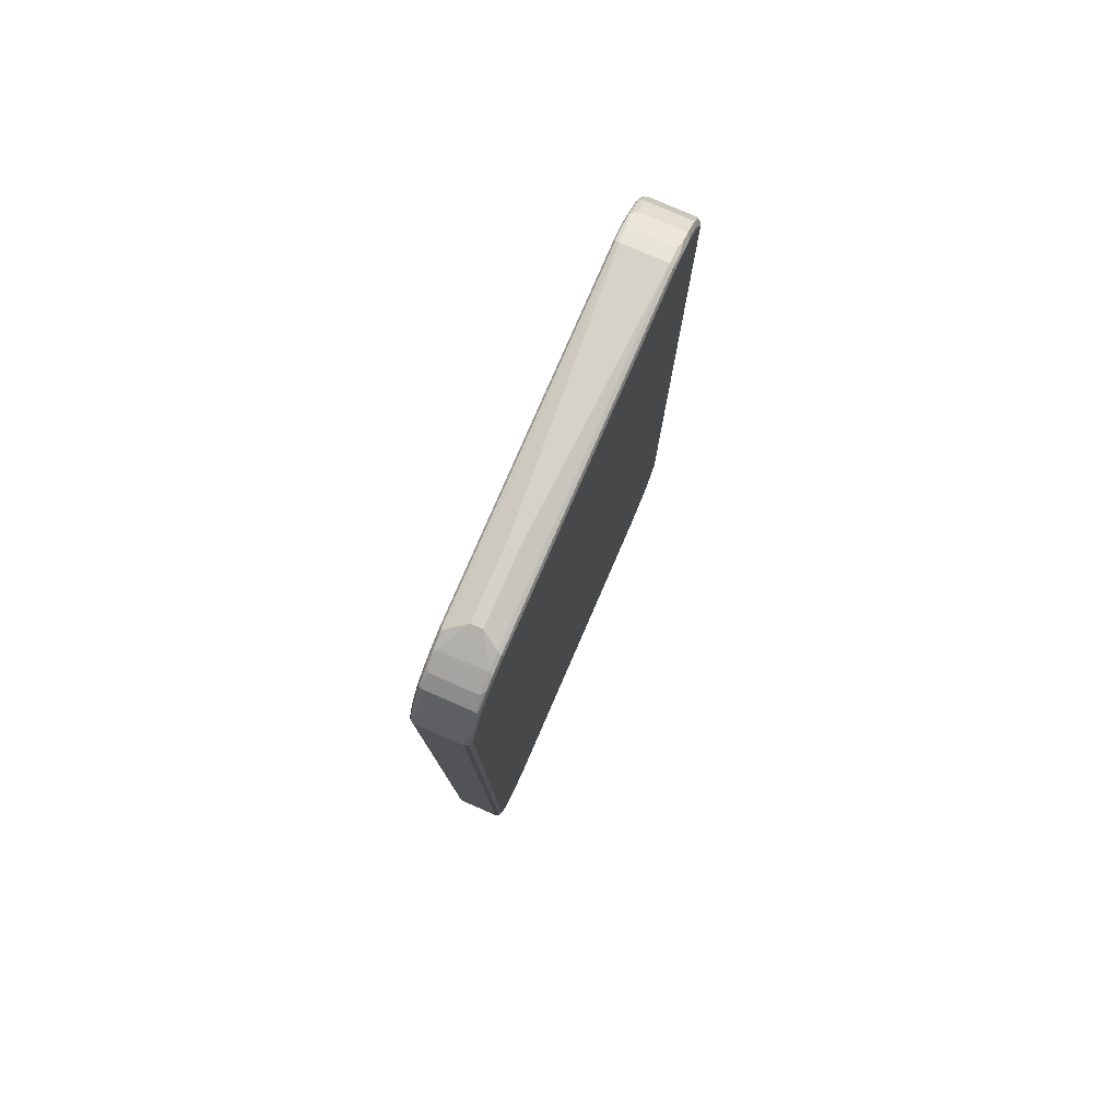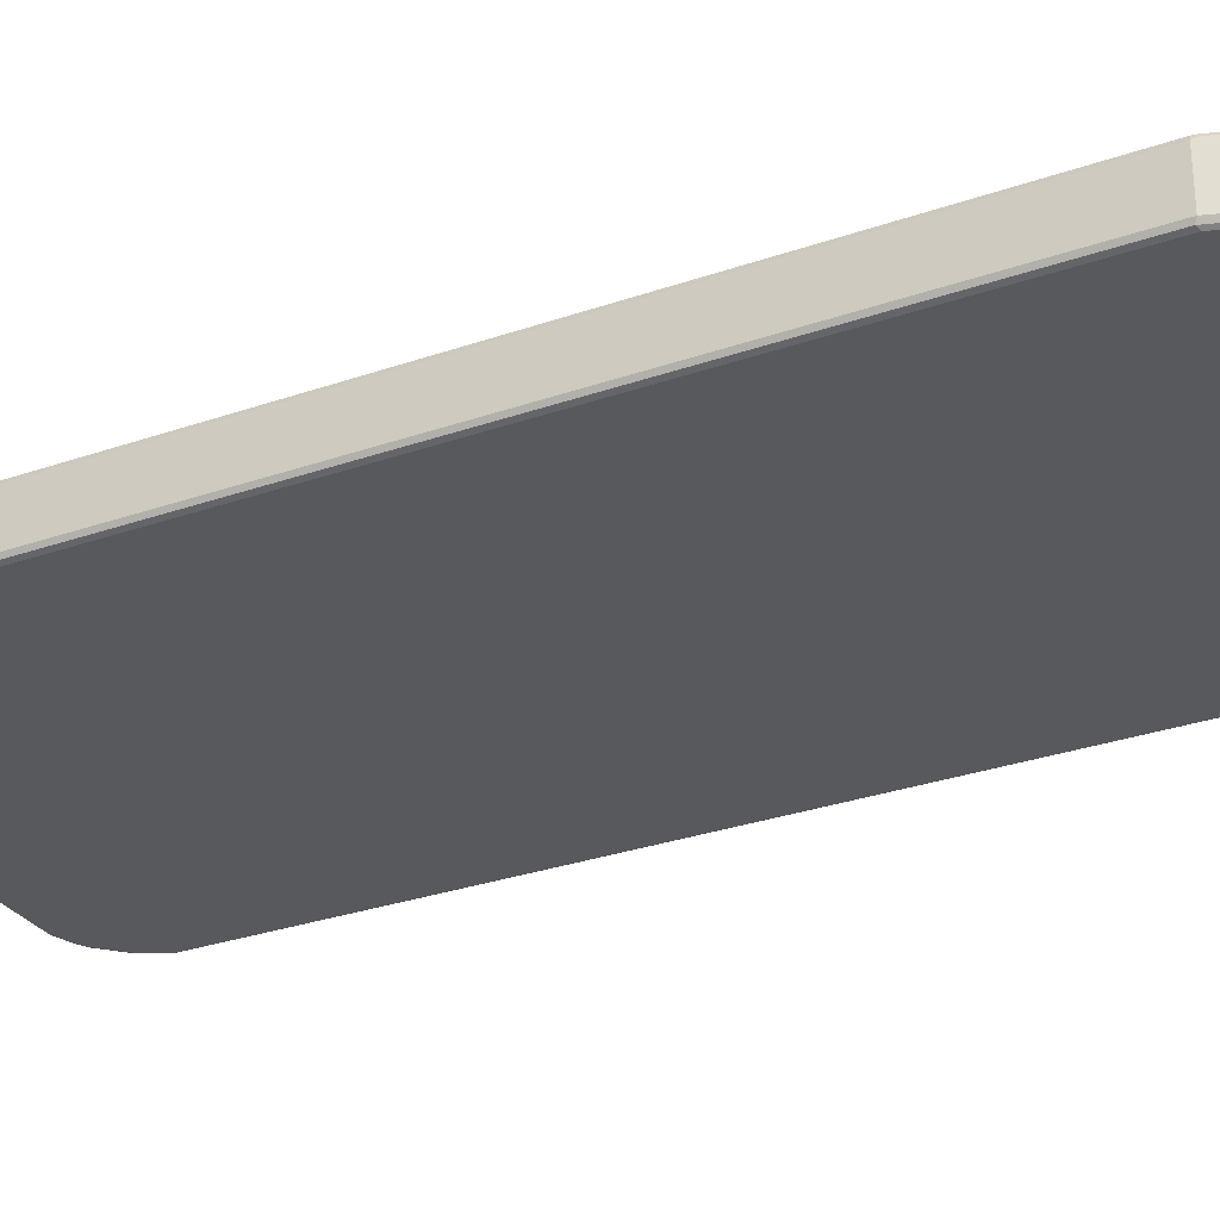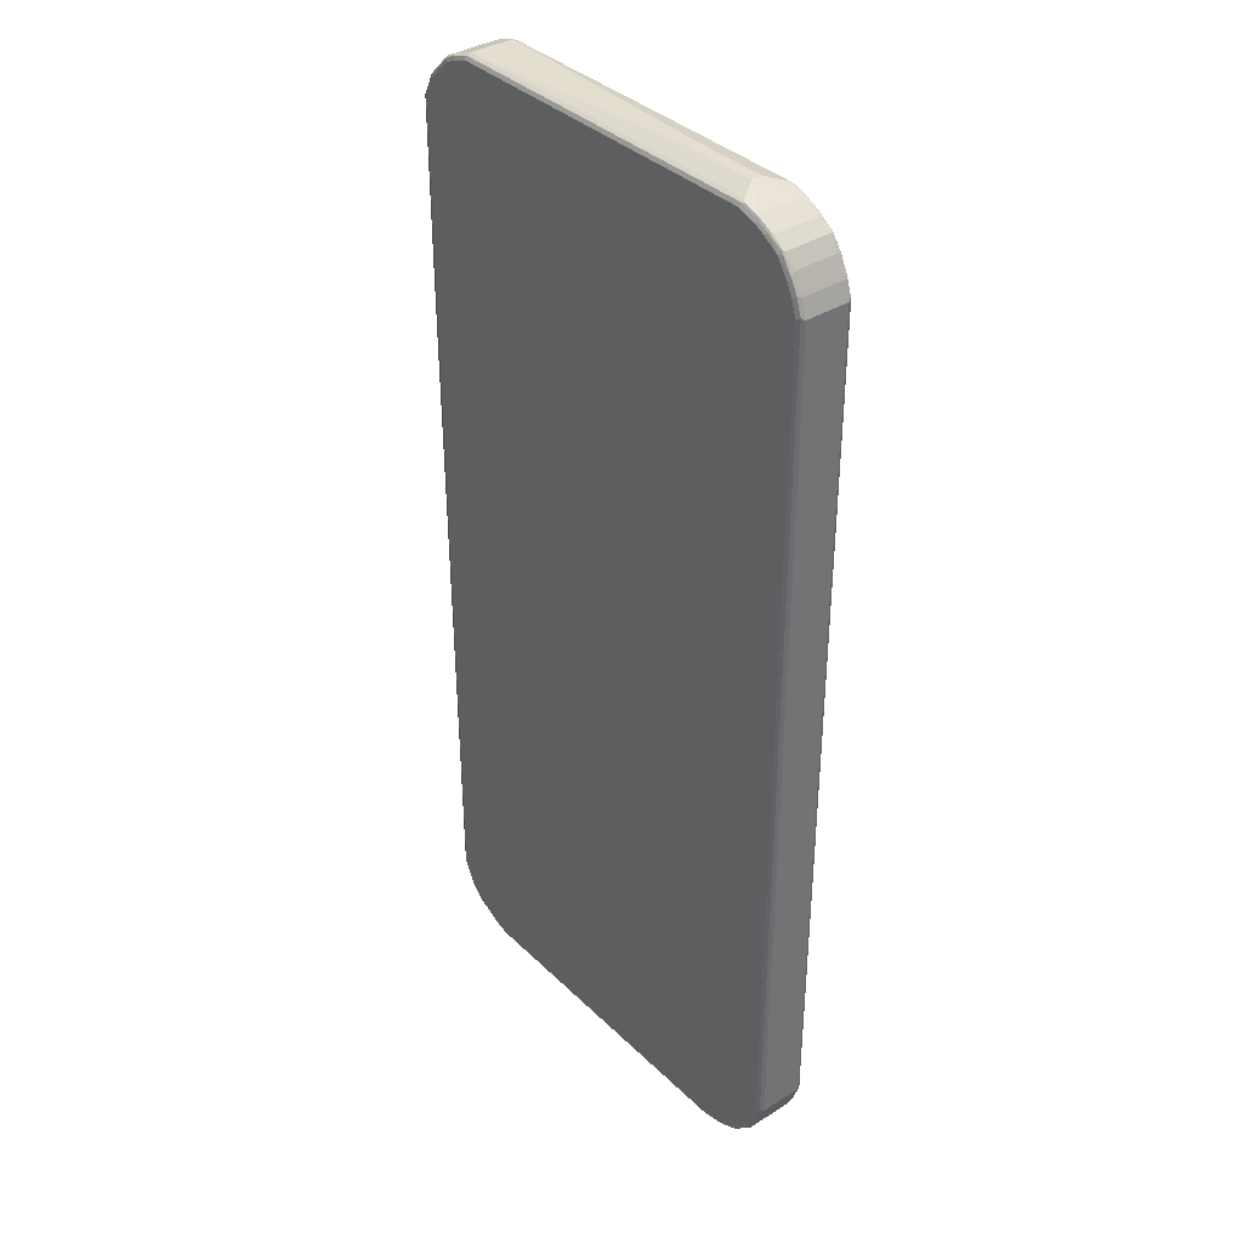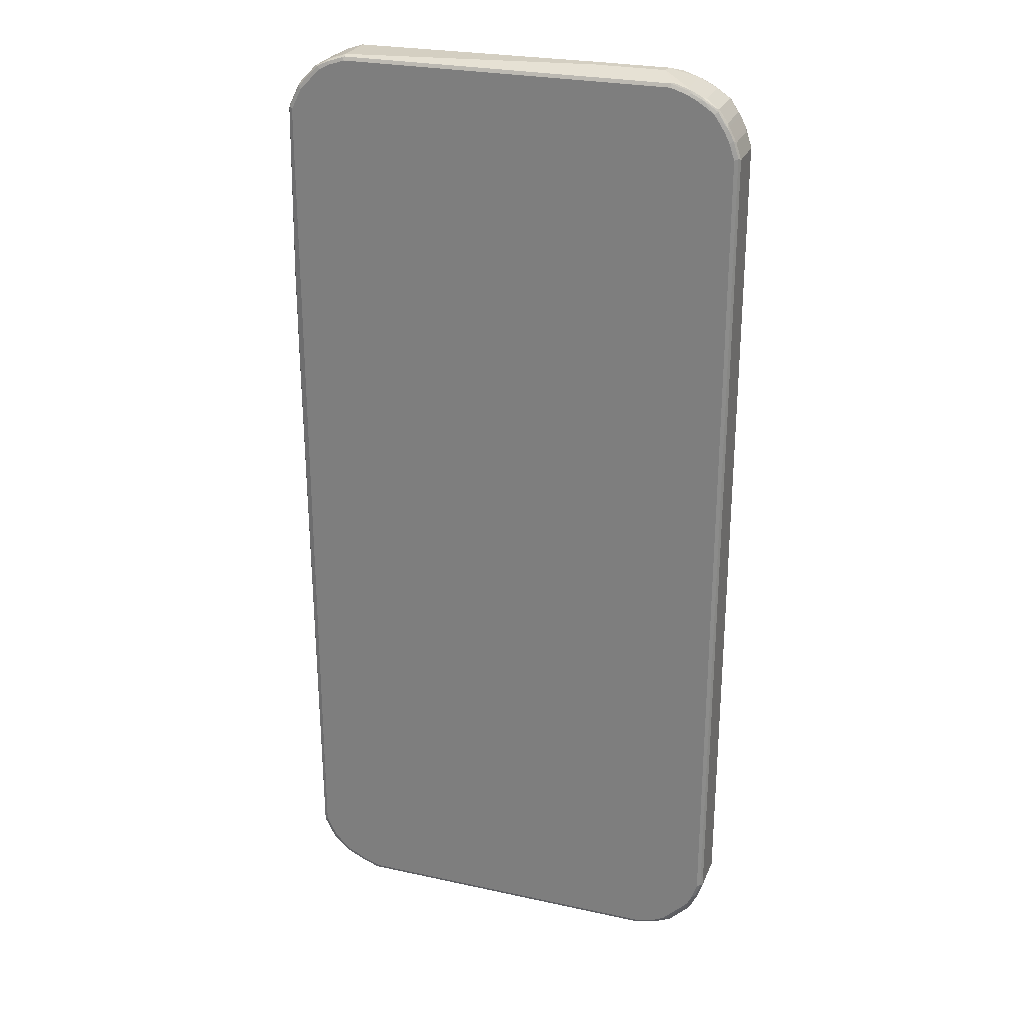
<metadata>
{"format":"obj","ext":"obj","renderer":"f3d","projection":"perspective","resolution":1024,"background":"white","views":[{"elev":79.5,"azim":-66.5,"up":"+Y"},{"elev":-29.5,"azim":-62.7,"up":"+Z"},{"elev":36.9,"azim":-129.3,"up":"+Y"},{"elev":26.3,"azim":-161.0,"up":"+Y"}]}
</metadata>
<code>
v -0.4429 -0.7953 -0.04026
v -0.4396 -0.7918 -0.04697
v -0.4295 -0.8221 -0.04697
v -0.4261 -0.8388 -0.04361
v -0.4328 -0.8254 -0.04026
v -0.4429 -0.7953 0.04026
v -0.4429 0.7851 -0.04026
v -0.4328 -0.7953 -0.05034
v -0.4396 0.7885 -0.04697
v -0.4227 -0.8254 -0.05034
v -0.4211 -0.8339 -0.04865
v -0.4194 -0.8422 -0.04697
v -0.4295 -0.8321 -0.0369
v -0.4161 -0.8589 -0.04361
v -0.4328 -0.8254 0.04026
v -0.4295 -0.8321 0.04361
v -0.4396 -0.802 0.04361
v -0.4396 -0.7953 0.04697
v -0.4429 0.7851 0.04026
v -0.4328 0.8154 -0.04026
v -0.4295 0.8186 -0.04697
v -0.4328 0.7851 -0.05034
v -0.4227 0.8154 -0.05034
v -0.4127 -0.8455 -0.05034
v -0.411 -0.854 -0.04865
v -0.4194 -0.8522 -0.0369
v -0.406 -0.8691 -0.04361
v -0.4161 -0.8589 0.0369
v -0.4278 -0.8304 0.04781
v -0.4194 -0.8522 0.04361
v -0.4378 -0.8002 0.04781
v -0.4328 -0.7953 0.05034
v -0.4396 0.7851 0.04697
v -0.4403 0.7902 0.0453
v -0.4303 0.8205 0.0453
v -0.4328 0.8154 0.04026
v -0.4295 0.8221 -0.04026
v -0.4194 0.8388 -0.04697
v -0.4127 0.8355 -0.05034
v -0.4026 -0.8556 -0.05034
v -0.3708 -0.8943 -0.04865
v -0.406 -0.8691 0.0369
v -0.3859 -0.8892 -0.04361
v -0.4227 -0.8254 0.05034
v -0.4177 -0.8506 0.04781
v -0.4094 -0.8623 0.04361
v -0.4328 0.7851 0.05034
v -0.4295 0.8154 0.04697
v -0.4295 0.8221 0.04026
v -0.424 0.8254 0.04781
v -0.4202 0.8406 0.0453
v -0.4194 0.8422 -0.04026
v -0.4161 0.8489 -0.04026
v -0.4177 0.8429 -0.0453
v -0.3976 0.8732 -0.0453
v -0.3992 0.8691 -0.04697
v -0.4127 0.8467 -0.04781
v -0.3926 0.8656 -0.05034
v -0.3624 -0.8959 -0.05034
v -0.3423 -0.9059 -0.05034
v -0.3473 -0.9109 -0.0453
v -0.3674 -0.901 -0.0453
v -0.3758 -0.8992 -0.04361
v -0.3859 -0.8892 0.0369
v -0.4127 -0.8455 0.05034
v -0.4077 -0.8607 0.04781
v -0.3691 -0.9026 0.04361
v -0.3674 -0.901 0.04781
v -0.4227 0.8154 0.05034
v -0.4194 0.8422 0.04026
v -0.414 0.8455 0.04781
v -0.4001 0.8707 0.0453
v -0.4161 0.8489 0.04026
v -0.3992 0.8723 -0.04026
v -0.3758 0.8892 -0.04026
v -0.3674 0.8933 -0.0453
v -0.3724 0.887 -0.04781
v -0.3624 0.8857 -0.05034
v -0.3019 -0.916 -0.05034
v -0.2987 -0.9227 -0.04697
v -0.3389 -0.9126 -0.04697
v -0.3556 -0.9093 -0.04361
v -0.3423 -0.916 -0.04026
v -0.3691 -0.9026 -0.0369
v -0.3758 -0.8992 0.0369
v -0.4026 -0.8556 0.05034
v -0.3489 -0.9126 0.04361
v -0.3423 -0.916 0.04026
v -0.3473 -0.9109 0.04781
v -0.3624 -0.8959 0.05034
v -0.4127 0.8355 0.05034
v -0.3926 0.8656 0.05034
v -0.3959 0.8723 0.04697
v -0.3699 0.8908 0.0453
v -0.3758 0.8892 0.04026
v -0.3992 0.8723 0.04026
v -0.3473 0.9035 -0.0453
v -0.3523 0.8972 -0.04781
v -0.3423 0.8959 -0.05034
v 0.3019 -0.916 -0.05034
v -0.3019 -0.9262 -0.04026
v 0.3053 -0.9227 -0.04697
v -0.3104 -0.9244 0.04194
v -0.317 -0.9211 0.04781
v -0.312 -0.9227 0.04697
v -0.3423 -0.9059 0.05034
v -0.3624 0.8857 0.05034
v -0.3737 0.8857 0.04781
v -0.3657 0.8924 0.04697
v -0.3498 0.901 0.0453
v -0.3489 0.9026 0.04026
v -0.3423 0.9059 0.04026
v -0.3423 0.9059 -0.04026
v -0.312 0.916 -0.04026
v -0.317 0.9135 -0.0453
v -0.3423 0.9026 -0.04697
v -0.312 0.9059 -0.05034
v 0.3322 -0.9059 -0.05034
v 0.3019 -0.9262 -0.04026
v -0.3019 -0.9262 0.04026
v 0.3355 -0.9126 -0.04697
v 0.3322 -0.916 -0.04026
v 0.3019 -0.9227 0.04697
v 0.3019 -0.916 0.05034
v -0.312 -0.916 0.05034
v 0.307 -0.9236 0.0453
v -0.3423 0.8959 0.05034
v -0.3456 0.9026 0.04697
v -0.312 0.916 0.04026
v -0.2919 0.9262 0.01006
v -0.2919 0.9262 -0.01006
v 0.312 0.916 -0.04026
v 0.312 0.9126 -0.04697
v -0.312 0.9126 -0.04697
v 0.317 0.9109 -0.04781
v 0.312 0.9059 -0.05034
v 0.3523 -0.8959 -0.05034
v 0.3019 -0.9262 0.04026
v 0.3556 -0.9026 -0.04697
v 0.3398 -0.9109 -0.0453
v 0.3574 -0.9035 0.0453
v 0.3322 -0.916 0.04026
v 0.3599 -0.901 -0.0453
v 0.3859 -0.8892 -0.04026
v 0.3322 -0.9126 0.04697
v 0.3322 -0.9059 0.05034
v 0.3372 -0.9135 0.0453
v -0.312 0.9059 0.05034
v -0.3154 0.9126 0.04697
v 0.312 0.916 0.04026
v -0.161 0.9262 0.01006
v -0.161 0.9262 -0.01006
v 0.3423 0.9059 -0.04026
v 0.3489 0.9026 -0.04361
v 0.3188 0.9126 -0.04361
v 0.3473 0.901 -0.04781
v 0.3423 0.8959 -0.05034
v 0.3724 -0.8857 -0.05034
v 0.3758 -0.8924 -0.04697
v 0.3859 -0.8892 0.04026
v 0.3775 -0.8933 0.0453
v 0.3624 -0.8972 0.04781
v 0.38 -0.8908 -0.0453
v 0.3837 -0.8857 -0.04781
v 0.3939 -0.8758 -0.04781
v 0.406 -0.8691 -0.04026
v 0.3423 -0.9071 0.04781
v 0.3523 -0.8959 0.05034
v 0.312 0.9059 0.05034
v 0.3087 0.9126 0.04697
v 0.3473 0.901 0.0453
v 0.3423 0.9059 0.04026
v 0.3489 0.9026 0.0369
v 0.3624 0.8959 -0.04026
v 0.3691 0.8924 -0.04361
v 0.3674 0.8908 -0.04781
v 0.3624 0.8857 -0.05034
v 0.3825 -0.8758 -0.05034
v 0.406 -0.8691 0.04026
v 0.3926 -0.877 0.04781
v 0.3825 -0.887 0.04781
v 0.4026 -0.8556 -0.05034
v 0.4039 -0.8656 -0.04781
v 0.4102 -0.8607 -0.0453
v 0.4094 -0.8623 -0.04026
v 0.3724 -0.8857 0.05034
v 0.3423 0.8959 0.05034
v 0.3389 0.9026 0.04697
v 0.3556 0.8992 0.04361
v 0.3506 0.8943 0.04865
v 0.3758 0.8892 0.04361
v 0.3624 0.8959 0.04026
v 0.3758 0.8892 -0.0369
v 0.3791 0.8825 -0.04361
v 0.3775 0.8808 -0.04781
v 0.3724 0.8758 -0.05034
v 0.4094 -0.8623 0.04026
v 0.4094 -0.8589 0.04697
v 0.4077 -0.8631 0.0453
v 0.4026 -0.8669 0.04781
v 0.4026 -0.8556 0.05034
v 0.3825 -0.8758 0.05034
v 0.4227 -0.8154 -0.05034
v 0.424 -0.8254 -0.04781
v 0.4303 -0.8205 -0.0453
v 0.4295 -0.8221 -0.04026
v 0.3624 0.8857 0.05034
v 0.3708 0.8841 0.04865
v 0.3809 0.8741 0.04865
v 0.3959 0.8691 0.04361
v 0.3959 0.8691 -0.0369
v 0.3992 0.8623 -0.04361
v 0.3976 0.8607 -0.04781
v 0.3926 0.8556 -0.05034
v 0.4295 -0.8221 0.04026
v 0.4295 -0.8186 0.04697
v 0.4227 -0.8154 0.05034
v 0.4295 -0.8154 -0.04697
v 0.4227 0.8052 -0.05034
v 0.4328 -0.8154 -0.04026
v 0.3724 0.8758 0.05034
v 0.401 0.854 0.04865
v 0.406 0.8589 0.04361
v 0.406 0.8589 -0.0369
v 0.4094 0.8522 -0.04361
v 0.4077 0.8506 -0.04781
v 0.4026 0.8455 -0.05034
v 0.4328 -0.8154 0.04026
v 0.4429 0.3019 0.03019
v 0.4396 0.2986 0.0369
v 0.4362 0.3053 0.04361
v 0.4295 0.802 0.04697
v 0.4227 0.8052 0.05034
v 0.4295 0.8052 -0.04697
v 0.4362 0.2919 -0.04361
v 0.4429 0.2919 -0.03019
v 0.4278 0.8103 -0.04781
v 0.4429 0.2818 -0.02013
v 0.3926 0.8556 0.05034
v 0.4026 0.8455 0.05034
v 0.4211 0.8137 0.04865
v 0.4094 0.8422 0.04697
v 0.4094 0.8522 0.0369
v 0.4261 0.8186 0.04361
v 0.4295 0.8119 -0.04361
v 0.4429 0.2818 0.01006
v 0.4429 0.4731 0.03019
v 0.4362 0.4765 0.04361
v 0.4328 0.8052 0.04026
v 0.4328 0.8052 -0.04026
v 0.4429 0.4731 -0.03019
v 0.4362 0.4731 -0.04361
v 0.4295 0.8119 0.0369
v 0.4429 0.6643 0.01006
v 0.4429 0.6743 0
f 1 2 3
f 1 3 4
f 1 4 5
f 1 5 15
f 1 15 6
f 1 6 19
f 1 19 7
f 1 7 9
f 1 9 2
f 2 8 3
f 2 9 22
f 2 22 8
f 3 8 10
f 3 10 11
f 3 11 25
f 3 25 12
f 3 12 14
f 3 14 4
f 4 13 5
f 4 14 26
f 4 26 13
f 5 13 16
f 5 16 15
f 6 15 16
f 6 16 17
f 6 17 18
f 6 18 33
f 6 33 19
f 7 19 36
f 7 36 20
f 7 20 21
f 7 21 9
f 8 22 23
f 8 23 39
f 8 39 58
f 8 58 78
f 8 78 99
f 8 99 117
f 8 117 136
f 8 136 157
f 8 157 177
f 8 177 196
f 8 196 214
f 8 214 227
f 8 227 219
f 8 219 203
f 8 203 182
f 8 182 178
f 8 178 158
f 8 158 137
f 8 137 118
f 8 118 100
f 8 100 79
f 8 79 60
f 8 60 59
f 8 59 40
f 8 40 24
f 8 24 10
f 9 21 23
f 9 23 22
f 10 24 25
f 10 25 11
f 12 25 14
f 13 26 30
f 13 30 16
f 14 25 27
f 14 27 42
f 14 42 28
f 14 28 30
f 14 30 26
f 16 29 17
f 16 30 45
f 16 45 29
f 17 31 18
f 17 29 31
f 18 31 32
f 18 32 47
f 18 47 33
f 19 33 34
f 19 34 35
f 19 35 36
f 20 36 49
f 20 49 37
f 20 37 21
f 21 37 52
f 21 52 38
f 21 38 39
f 21 39 23
f 24 40 25
f 25 40 59
f 25 59 41
f 25 41 43
f 25 43 27
f 27 43 64
f 27 64 42
f 28 42 46
f 28 46 30
f 29 44 32
f 29 32 31
f 29 45 65
f 29 65 44
f 30 46 66
f 30 66 45
f 32 44 65
f 32 65 86
f 32 86 90
f 32 90 106
f 32 106 125
f 32 125 124
f 32 124 146
f 32 146 168
f 32 168 186
f 32 186 202
f 32 202 201
f 32 201 217
f 32 217 233
f 32 233 240
f 32 240 239
f 32 239 221
f 32 221 207
f 32 207 187
f 32 187 169
f 32 169 148
f 32 148 127
f 32 127 107
f 32 107 92
f 32 92 91
f 32 91 69
f 32 69 47
f 33 47 69
f 33 69 48
f 33 48 35
f 33 35 34
f 35 49 36
f 35 48 50
f 35 50 71
f 35 71 51
f 35 51 70
f 35 70 49
f 37 49 70
f 37 70 52
f 38 52 53
f 38 53 54
f 38 54 55
f 38 55 56
f 38 56 57
f 38 57 39
f 39 57 58
f 41 59 60
f 41 60 61
f 41 61 62
f 41 62 63
f 41 63 43
f 42 64 46
f 43 63 85
f 43 85 64
f 45 66 86
f 45 86 65
f 46 64 67
f 46 67 68
f 46 68 66
f 48 69 50
f 50 69 91
f 50 91 71
f 51 71 72
f 51 72 73
f 51 73 70
f 52 70 73
f 52 73 53
f 53 73 96
f 53 96 74
f 53 74 55
f 53 55 54
f 55 74 75
f 55 75 76
f 55 76 77
f 55 77 56
f 56 77 58
f 56 58 57
f 58 77 78
f 60 79 80
f 60 80 81
f 60 81 61
f 61 82 62
f 61 81 83
f 61 83 82
f 62 82 63
f 63 82 84
f 63 84 67
f 63 67 85
f 64 85 67
f 66 68 90
f 66 90 86
f 67 87 89
f 67 89 68
f 67 84 83
f 67 83 88
f 67 88 87
f 68 89 106
f 68 106 90
f 71 91 92
f 71 92 93
f 71 93 72
f 72 93 94
f 72 94 95
f 72 95 96
f 72 96 73
f 74 96 95
f 74 95 75
f 75 95 97
f 75 97 76
f 76 97 98
f 76 98 77
f 77 98 99
f 77 99 78
f 79 100 102
f 79 102 80
f 80 101 83
f 80 83 81
f 80 102 119
f 80 119 101
f 82 83 84
f 83 101 103
f 83 103 88
f 87 88 104
f 87 104 89
f 88 103 105
f 88 105 104
f 89 104 125
f 89 125 106
f 92 107 108
f 92 108 93
f 93 108 109
f 93 109 94
f 94 109 128
f 94 128 110
f 94 110 95
f 95 110 111
f 95 111 97
f 97 111 112
f 97 112 113
f 97 113 114
f 97 114 115
f 97 115 134
f 97 134 116
f 97 116 98
f 98 116 99
f 99 116 134
f 99 134 117
f 100 118 102
f 101 119 138
f 101 138 120
f 101 120 103
f 102 118 121
f 102 121 122
f 102 122 119
f 103 120 105
f 104 123 124
f 104 124 125
f 104 105 123
f 105 120 126
f 105 126 123
f 107 127 128
f 107 128 109
f 107 109 108
f 110 128 112
f 110 112 111
f 112 128 129
f 112 129 130
f 112 130 131
f 112 131 113
f 113 131 114
f 114 131 152
f 114 152 132
f 114 132 115
f 115 133 134
f 115 132 133
f 117 134 135
f 117 135 136
f 118 137 139
f 118 139 121
f 119 122 142
f 119 142 138
f 120 138 126
f 121 139 143
f 121 143 140
f 121 140 122
f 122 141 142
f 122 140 143
f 122 143 144
f 122 144 141
f 123 145 146
f 123 146 124
f 123 126 147
f 123 147 145
f 126 138 142
f 126 142 147
f 127 148 149
f 127 149 128
f 128 149 129
f 129 149 170
f 129 170 150
f 129 150 151
f 129 151 130
f 130 151 152
f 130 152 131
f 132 153 154
f 132 154 155
f 132 155 135
f 132 135 133
f 132 152 151
f 132 151 150
f 132 150 172
f 132 172 153
f 133 135 134
f 135 155 156
f 135 156 157
f 135 157 136
f 137 158 159
f 137 159 139
f 139 159 143
f 141 147 142
f 141 144 160
f 141 160 161
f 141 161 181
f 141 181 162
f 141 162 167
f 141 167 147
f 143 159 163
f 143 163 144
f 144 163 164
f 144 164 165
f 144 165 166
f 144 166 179
f 144 179 160
f 145 147 167
f 145 167 146
f 146 167 162
f 146 162 168
f 148 169 170
f 148 170 149
f 150 170 171
f 150 171 172
f 153 172 173
f 153 173 154
f 154 173 192
f 154 192 191
f 154 191 193
f 154 193 174
f 154 174 175
f 154 175 176
f 154 176 156
f 154 156 155
f 156 176 177
f 156 177 157
f 158 164 159
f 158 178 165
f 158 165 164
f 159 164 163
f 160 179 180
f 160 180 181
f 160 181 161
f 162 181 186
f 162 186 168
f 165 178 182
f 165 182 183
f 165 183 166
f 166 183 184
f 166 184 185
f 166 185 197
f 166 197 179
f 169 187 170
f 170 187 188
f 170 188 171
f 171 189 172
f 171 188 187
f 171 187 190
f 171 190 191
f 171 191 189
f 172 189 191
f 172 191 192
f 172 192 173
f 174 193 175
f 175 193 194
f 175 194 195
f 175 195 176
f 176 195 196
f 176 196 177
f 179 197 198
f 179 198 199
f 179 199 200
f 179 200 180
f 180 200 201
f 180 201 202
f 180 202 186
f 180 186 181
f 182 203 204
f 182 204 183
f 183 204 205
f 183 205 184
f 184 205 206
f 184 206 185
f 185 206 215
f 185 215 197
f 187 207 208
f 187 208 190
f 190 208 191
f 191 208 209
f 191 209 222
f 191 222 210
f 191 210 211
f 191 211 193
f 193 211 212
f 193 212 194
f 194 212 213
f 194 213 195
f 195 213 214
f 195 214 196
f 197 215 216
f 197 216 198
f 198 201 200
f 198 200 199
f 198 216 217
f 198 217 201
f 203 218 204
f 203 219 234
f 203 234 218
f 204 218 205
f 205 218 220
f 205 220 206
f 206 220 228
f 206 228 215
f 207 221 209
f 207 209 208
f 209 221 239
f 209 239 222
f 210 222 223
f 210 223 224
f 210 224 211
f 211 224 225
f 211 225 212
f 212 225 213
f 213 225 226
f 213 226 227
f 213 227 214
f 215 228 216
f 216 228 229
f 216 229 230
f 216 230 231
f 216 231 248
f 216 248 232
f 216 232 233
f 216 233 217
f 218 234 252
f 218 252 235
f 218 235 236
f 218 236 220
f 219 227 226
f 219 226 237
f 219 237 234
f 220 236 238
f 220 238 246
f 220 246 228
f 222 239 240
f 222 240 233
f 222 233 241
f 222 241 232
f 222 232 242
f 222 242 223
f 223 243 225
f 223 225 224
f 223 242 232
f 223 232 244
f 223 244 253
f 223 253 243
f 225 245 237
f 225 237 226
f 225 243 253
f 225 253 245
f 228 246 229
f 229 246 238
f 229 238 236
f 229 236 251
f 229 251 255
f 229 255 254
f 229 254 247
f 229 247 248
f 229 248 231
f 229 231 230
f 232 248 247
f 232 247 249
f 232 249 244
f 232 241 233
f 234 237 245
f 234 245 250
f 234 250 251
f 234 251 252
f 235 252 251
f 235 251 236
f 244 249 253
f 245 253 249
f 245 249 250
f 247 254 249
f 249 254 255
f 249 255 250
f 250 255 251

</code>
